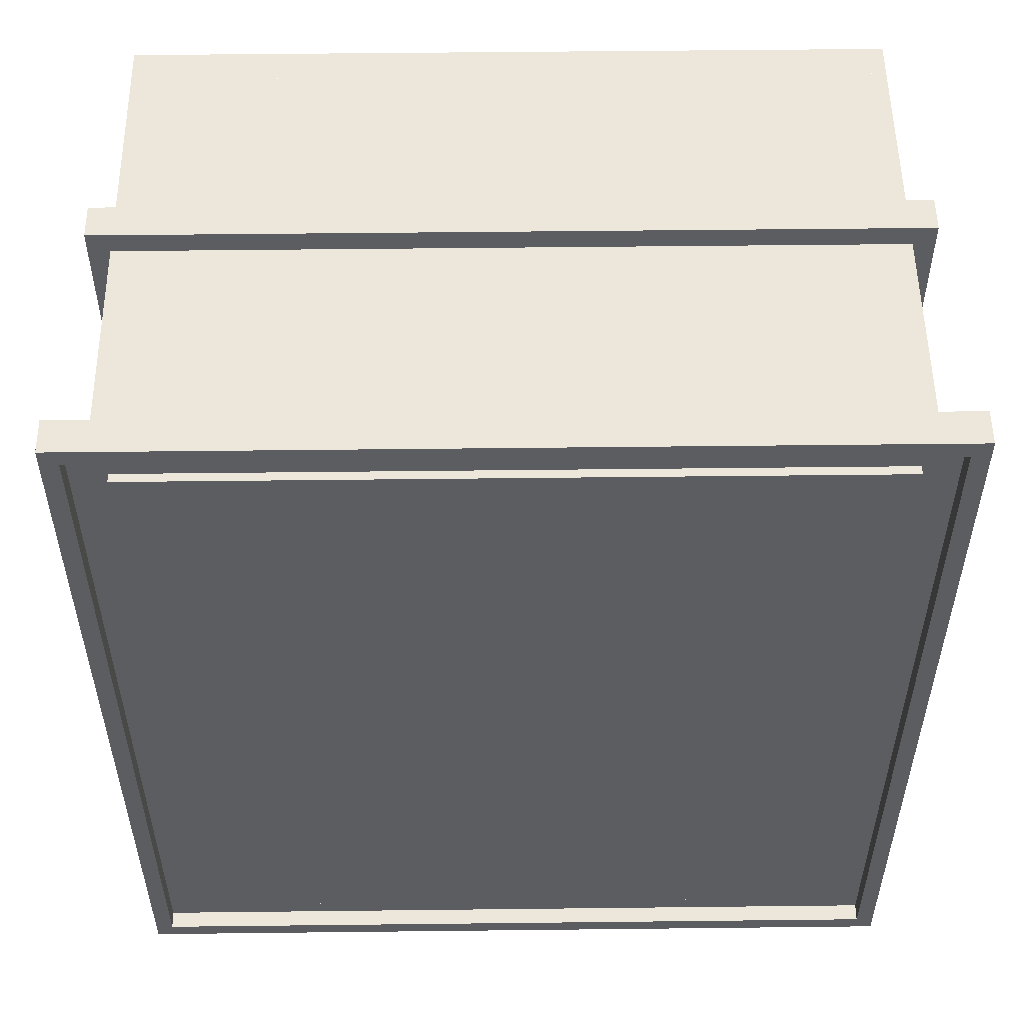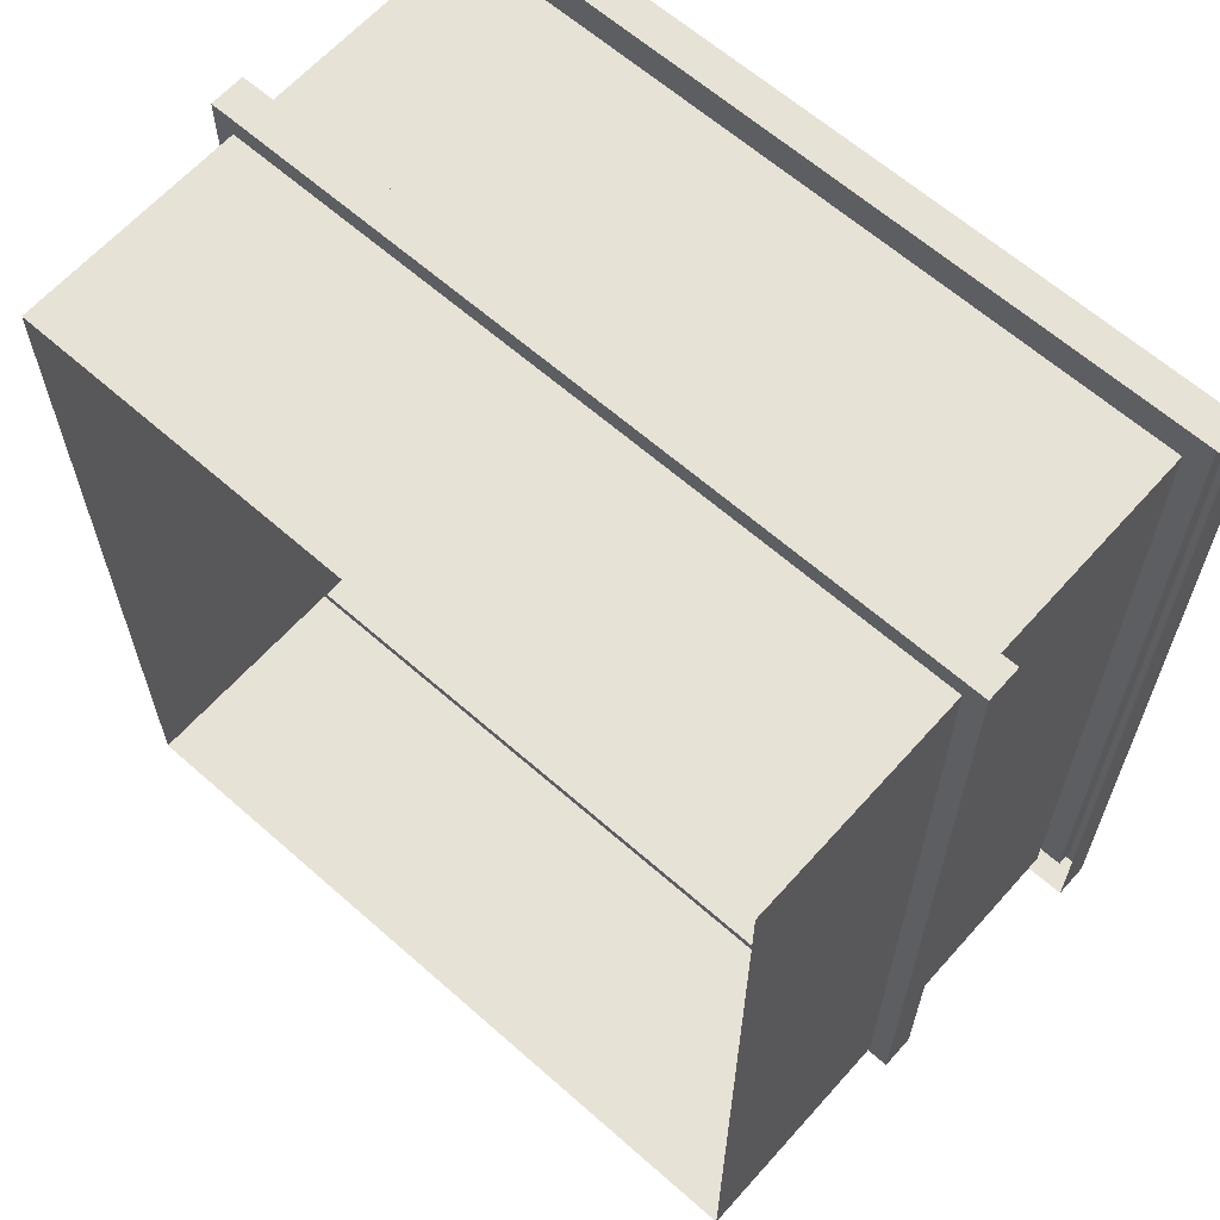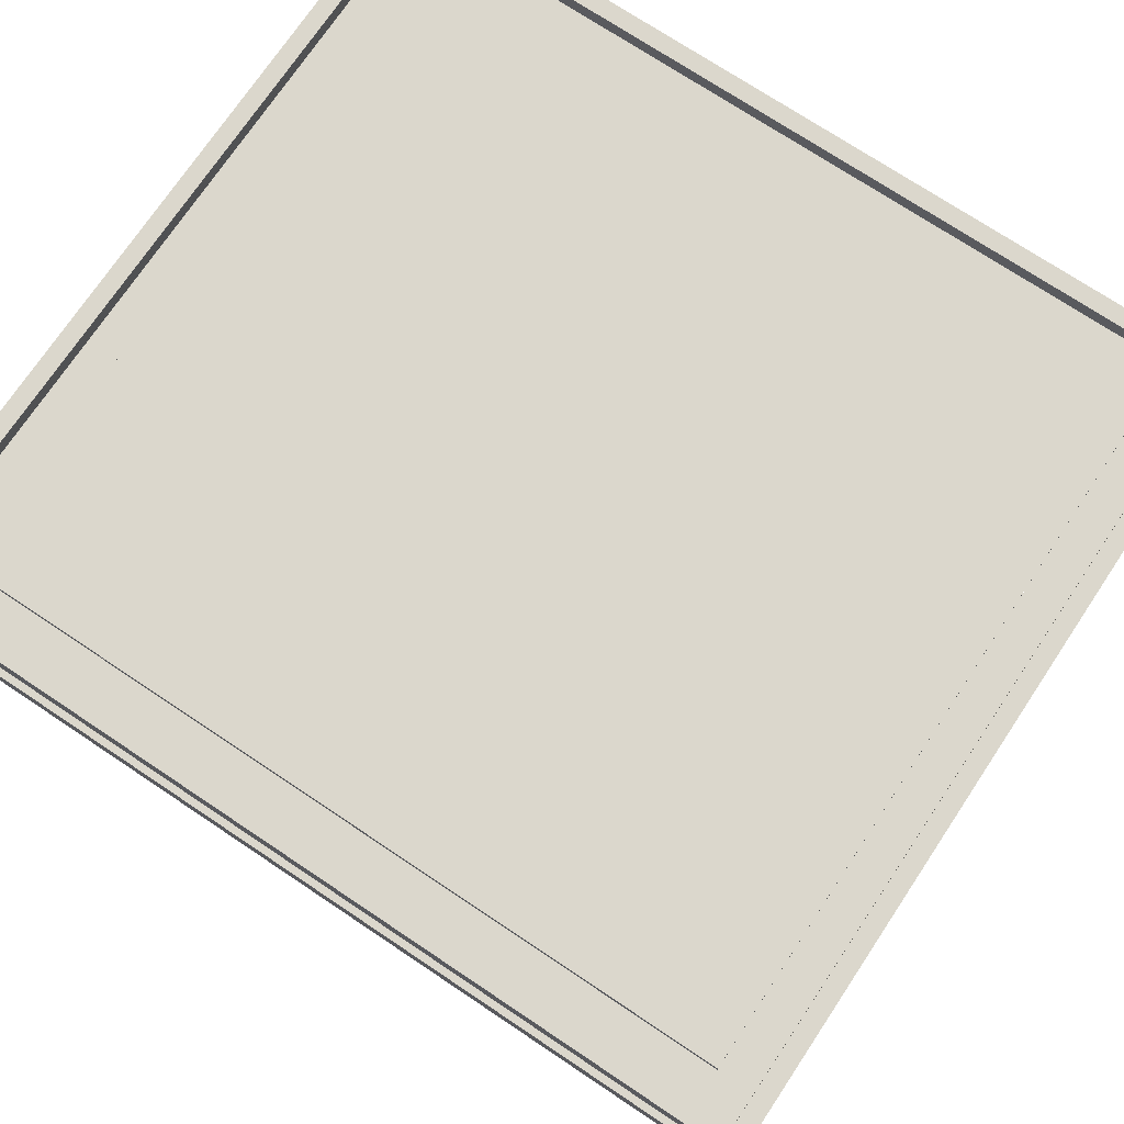
<metadata>
{"format":"obj","ext":"obj","renderer":"f3d","projection":"perspective","resolution":1024,"background":"white","views":[{"elev":53.0,"azim":-0.7,"up":"+Y"},{"elev":63.3,"azim":-138.3,"up":"+Y"},{"elev":73.2,"azim":-56.3,"up":"+Z"}]}
</metadata>
<code>
g Factory_STR_House_01_sub_03
v 3.045 30.82 1.743
v 6.291 30.82 1.743
v 6.291 30.82 0.4429
v 3.045 30.82 0.4429
v 2.091 30.82 1.743
v 3.045 30.82 1.743
v 3.045 30.82 0.4429
v 2.091 30.82 0.4429
v 2.091 34.07 1.743
v 2.091 30.82 1.743
v 2.091 30.82 0.4429
v 2.091 34.07 0.4429
v 2.091 35.42 1.743
v 2.091 34.07 1.743
v 2.091 34.07 0.4429
v 2.091 35.42 0.4429
v 6.291 30.82 0.4429
v 6.291 30.82 1.743
v 6.291 34.07 1.743
v 6.291 34.07 0.4429
v 6.291 34.07 0.4429
v 6.291 34.07 1.743
v 6.291 35.42 1.743
v 6.291 35.42 0.4429
v 6.291 35.42 0.4429
v 6.291 35.42 1.743
v 3.045 35.42 1.743
v 3.045 35.42 0.4429
v 3.045 35.42 0.4429
v 3.045 35.42 1.743
v 2.091 35.42 1.743
v 2.091 35.42 0.4429
v 6.291 35.42 -1.057
v 6.291 34.07 -1.057
v 6.291 34.07 -0.8571
v 6.291 35.42 -0.8571
v 6.291 34.07 -1.057
v 6.291 32.73 -1.057
v 6.291 32.73 -0.8571
v 6.291 34.07 -0.8571
v 6.291 32.73 -1.057
v 6.291 31.38 -1.057
v 6.291 31.38 -0.8571
v 6.291 32.73 -0.8571
v 6.291 31.38 -1.057
v 6.291 30.82 -1.057
v 6.291 30.82 -0.8571
v 6.291 31.38 -0.8571
v 2.091 34.07 -0.8571
v 2.091 34.07 -1.057
v 2.091 35.42 -1.057
v 2.091 35.42 -0.8571
v 2.091 32.73 -0.8571
v 2.091 32.73 -1.057
v 2.091 34.07 -1.057
v 2.091 34.07 -0.8571
v 2.091 31.38 -0.8571
v 2.091 31.38 -1.057
v 2.091 32.73 -1.057
v 2.091 32.73 -0.8571
v 2.091 30.82 -0.8571
v 2.091 30.82 -1.057
v 2.091 31.38 -1.057
v 2.091 31.38 -0.8571
v 3.491 30.82 -0.8571
v 3.491 30.82 -1.057
v 2.091 30.82 -1.057
v 2.091 30.82 -0.8571
v 4.891 30.82 -0.8571
v 4.891 30.82 -1.057
v 3.491 30.82 -1.057
v 3.491 30.82 -0.8571
v 6.291 30.82 -0.8571
v 6.291 30.82 -1.057
v 4.891 30.82 -1.057
v 4.891 30.82 -0.8571
v 2.091 35.42 -1.057
v 3.491 35.42 -1.057
v 3.491 35.42 -0.8571
v 2.091 35.42 -0.8571
v 3.491 35.42 -1.057
v 4.891 35.42 -1.057
v 4.891 35.42 -0.8571
v 3.491 35.42 -0.8571
v 4.891 35.42 -1.057
v 6.291 35.42 -1.057
v 6.291 35.42 -0.8571
v 4.891 35.42 -0.8571
v 1.891 30.62 1.743
v 1.891 30.62 1.943
v 3.24 30.62 1.943
v 3.24 30.62 1.743
v 1.991 30.72 1.943
v 1.991 30.72 1.843
v 3.24 30.72 1.843
v 3.24 30.72 1.943
v 3.24 30.72 1.843
v 1.991 30.72 1.843
v 2.191 30.92 1.843
v 3.24 30.92 1.843
v 1.991 30.72 1.943
v 3.24 30.72 1.943
v 3.24 30.62 1.943
v 1.891 30.62 1.943
v 3.24 30.62 1.743
v 3.24 30.62 1.943
v 4.489 30.62 1.943
v 4.489 30.62 1.743
v 3.24 30.72 1.943
v 3.24 30.72 1.843
v 4.489 30.72 1.843
v 4.489 30.72 1.943
v 4.489 30.72 1.843
v 3.24 30.72 1.843
v 3.24 30.92 1.843
v 4.489 30.92 1.843
v 3.24 30.72 1.943
v 4.489 30.72 1.943
v 4.489 30.62 1.943
v 3.24 30.62 1.943
v 4.489 30.62 1.743
v 4.489 30.62 1.943
v 5.738 30.62 1.943
v 5.738 30.62 1.743
v 4.489 30.72 1.943
v 4.489 30.72 1.843
v 5.738 30.72 1.843
v 5.738 30.72 1.943
v 5.738 30.72 1.843
v 4.489 30.72 1.843
v 4.489 30.92 1.843
v 5.738 30.92 1.843
v 4.489 30.72 1.943
v 5.738 30.72 1.943
v 5.738 30.62 1.943
v 4.489 30.62 1.943
v 5.738 30.62 1.743
v 5.738 30.62 1.943
v 6.491 30.62 1.943
v 6.491 30.62 1.743
v 5.738 30.72 1.943
v 5.738 30.72 1.843
v 6.391 30.72 1.843
v 6.391 30.72 1.943
v 5.738 30.72 1.843
v 5.738 30.92 1.843
v 6.191 30.92 1.843
v 6.391 30.72 1.843
v 5.738 30.72 1.943
v 6.391 30.72 1.943
v 6.491 30.62 1.943
v 5.738 30.62 1.943
v 6.491 30.62 1.743
v 6.491 30.62 1.943
v 6.491 32.09 1.943
v 6.491 32.09 1.743
v 6.391 30.72 1.943
v 6.391 30.72 1.843
v 6.391 32.09 1.843
v 6.391 32.09 1.943
v 6.391 32.09 1.843
v 6.391 30.72 1.843
v 6.191 30.92 1.843
v 6.191 32.09 1.843
v 6.391 30.72 1.943
v 6.391 32.09 1.943
v 6.491 32.09 1.943
v 6.491 30.62 1.943
v 6.491 32.09 1.743
v 6.491 32.09 1.943
v 6.491 33.45 1.943
v 6.491 33.45 1.743
v 6.391 32.09 1.943
v 6.391 32.09 1.843
v 6.391 33.45 1.843
v 6.391 33.45 1.943
v 6.391 33.45 1.843
v 6.391 32.09 1.843
v 6.191 32.09 1.843
v 6.191 33.45 1.843
v 6.391 32.09 1.943
v 6.391 33.45 1.943
v 6.491 33.45 1.943
v 6.491 32.09 1.943
v 6.491 33.45 1.743
v 6.491 33.45 1.943
v 6.491 34.81 1.943
v 6.491 34.81 1.743
v 6.391 33.45 1.943
v 6.391 33.45 1.843
v 6.391 34.81 1.843
v 6.391 34.81 1.943
v 6.391 34.81 1.843
v 6.391 33.45 1.843
v 6.191 33.45 1.843
v 6.191 34.81 1.843
v 6.391 33.45 1.943
v 6.391 34.81 1.943
v 6.491 34.81 1.943
v 6.491 33.45 1.943
v 6.491 34.81 1.743
v 6.491 34.81 1.943
v 6.491 35.62 1.943
v 6.491 35.62 1.743
v 6.391 34.81 1.943
v 6.391 34.81 1.843
v 6.391 35.52 1.843
v 6.391 35.52 1.943
v 6.391 34.81 1.843
v 6.191 34.81 1.843
v 6.191 35.32 1.843
v 6.391 35.52 1.843
v 6.391 34.81 1.943
v 6.391 35.52 1.943
v 6.491 35.62 1.943
v 6.491 34.81 1.943
v 6.491 35.62 1.743
v 6.491 35.62 1.943
v 5.142 35.62 1.943
v 5.142 35.62 1.743
v 6.391 35.52 1.943
v 6.391 35.52 1.843
v 5.142 35.52 1.843
v 5.142 35.52 1.943
v 5.142 35.52 1.843
v 6.391 35.52 1.843
v 6.191 35.32 1.843
v 5.142 35.32 1.843
v 6.391 35.52 1.943
v 5.142 35.52 1.943
v 5.142 35.62 1.943
v 6.491 35.62 1.943
v 5.142 35.62 1.743
v 5.142 35.62 1.943
v 3.893 35.62 1.943
v 3.893 35.62 1.743
v 5.142 35.52 1.943
v 5.142 35.52 1.843
v 3.893 35.52 1.843
v 3.893 35.52 1.943
v 3.893 35.52 1.843
v 5.142 35.52 1.843
v 5.142 35.32 1.843
v 3.893 35.32 1.843
v 5.142 35.52 1.943
v 3.893 35.52 1.943
v 3.893 35.62 1.943
v 5.142 35.62 1.943
v 3.893 35.62 1.743
v 3.893 35.62 1.943
v 2.643 35.62 1.943
v 2.643 35.62 1.743
v 3.893 35.52 1.943
v 3.893 35.52 1.843
v 2.643 35.52 1.843
v 2.643 35.52 1.943
v 2.643 35.52 1.843
v 3.893 35.52 1.843
v 3.893 35.32 1.843
v 2.643 35.32 1.843
v 3.893 35.52 1.943
v 2.643 35.52 1.943
v 2.643 35.62 1.943
v 3.893 35.62 1.943
v 2.643 35.62 1.743
v 2.643 35.62 1.943
v 1.891 35.62 1.943
v 1.891 35.62 1.743
v 2.643 35.52 1.943
v 2.643 35.52 1.843
v 1.991 35.52 1.843
v 1.991 35.52 1.943
v 2.643 35.52 1.843
v 2.643 35.32 1.843
v 2.191 35.32 1.843
v 1.991 35.52 1.843
v 2.643 35.52 1.943
v 1.991 35.52 1.943
v 1.891 35.62 1.943
v 2.643 35.62 1.943
v 1.891 35.62 1.743
v 1.891 35.62 1.943
v 1.891 34.16 1.943
v 1.891 34.16 1.743
v 1.991 35.52 1.943
v 1.991 35.52 1.843
v 1.991 34.16 1.843
v 1.991 34.16 1.943
v 1.991 34.16 1.843
v 1.991 35.52 1.843
v 2.191 35.32 1.843
v 2.191 34.16 1.843
v 1.991 35.52 1.943
v 1.991 34.16 1.943
v 1.891 34.16 1.943
v 1.891 35.62 1.943
v 1.891 34.16 1.743
v 1.891 34.16 1.943
v 1.891 32.8 1.943
v 1.891 32.8 1.743
v 1.991 34.16 1.943
v 1.991 34.16 1.843
v 1.991 32.8 1.843
v 1.991 32.8 1.943
v 1.991 32.8 1.843
v 1.991 34.16 1.843
v 2.191 34.16 1.843
v 2.191 32.8 1.843
v 1.991 34.16 1.943
v 1.991 32.8 1.943
v 1.891 32.8 1.943
v 1.891 34.16 1.943
v 1.891 32.8 1.743
v 1.891 32.8 1.943
v 1.891 31.44 1.943
v 1.891 31.44 1.743
v 1.991 32.8 1.943
v 1.991 32.8 1.843
v 1.991 31.44 1.843
v 1.991 31.44 1.943
v 1.991 31.44 1.843
v 1.991 32.8 1.843
v 2.191 32.8 1.843
v 2.191 31.44 1.843
v 1.991 32.8 1.943
v 1.991 31.44 1.943
v 1.891 31.44 1.943
v 1.891 32.8 1.943
v 1.891 31.44 1.743
v 1.891 31.44 1.943
v 1.891 30.62 1.943
v 1.891 30.62 1.743
v 1.991 31.44 1.943
v 1.991 31.44 1.843
v 1.991 30.72 1.843
v 1.991 30.72 1.943
v 1.991 31.44 1.843
v 2.191 31.44 1.843
v 2.191 30.92 1.843
v 1.991 30.72 1.843
v 1.991 31.44 1.943
v 1.991 30.72 1.943
v 1.891 30.62 1.943
v 1.891 31.44 1.943
v 3.045 30.82 -0.8571
v 3.045 30.82 0.4429
v 6.291 30.82 0.4429
v 6.291 30.82 -0.8571
v 2.091 30.82 -0.8571
v 2.091 30.82 0.4429
v 3.045 30.82 0.4429
v 3.045 30.82 -0.8571
v 2.091 34.07 -0.8571
v 2.091 34.07 0.4429
v 2.091 30.82 0.4429
v 2.091 30.82 -0.8571
v 2.091 35.42 -0.8571
v 2.091 35.42 0.4429
v 2.091 34.07 0.4429
v 2.091 34.07 -0.8571
v 6.291 30.82 -0.8571
v 6.291 30.82 0.4429
v 6.291 34.07 0.4429
v 6.291 34.07 -0.8571
v 6.291 34.07 -0.8571
v 6.291 34.07 0.4429
v 6.291 35.42 0.4429
v 6.291 35.42 -0.8571
v 6.291 35.42 -0.8571
v 6.291 35.42 0.4429
v 3.045 35.42 0.4429
v 3.045 35.42 -0.8571
v 3.045 35.42 -0.8571
v 3.045 35.42 0.4429
v 2.091 35.42 0.4429
v 2.091 35.42 -0.8571
v 6.411 30.76 0.4429
v 6.411 30.76 0.2429
v 4.48 30.76 0.2429
v 4.48 30.76 0.4429
v 4.48 30.88 0.4429
v 6.291 30.88 0.4429
v 6.411 30.76 0.4429
v 4.48 30.76 0.4429
v 4.48 30.76 0.4429
v 4.48 30.76 0.2429
v 2.668 30.76 0.2429
v 2.668 30.76 0.4429
v 2.668 30.88 0.4429
v 4.48 30.88 0.4429
v 4.48 30.76 0.4429
v 2.668 30.76 0.4429
v 2.668 30.76 0.4429
v 2.668 30.76 0.2429
v 1.971 30.76 0.2429
v 1.971 30.76 0.4429
v 2.091 30.88 0.4429
v 2.668 30.88 0.4429
v 2.668 30.76 0.4429
v 1.971 30.76 0.4429
v 6.411 35.54 0.4429
v 6.411 35.54 0.2429
v 6.411 33.61 0.2429
v 6.411 33.61 0.4429
v 6.291 33.61 0.4429
v 6.291 35.42 0.4429
v 6.411 35.54 0.4429
v 6.411 33.61 0.4429
v 6.411 33.61 0.4429
v 6.411 33.61 0.2429
v 6.411 31.8 0.2429
v 6.411 31.8 0.4429
v 6.291 31.8 0.4429
v 6.291 33.61 0.4429
v 6.411 33.61 0.4429
v 6.411 31.8 0.4429
v 6.411 31.8 0.4429
v 6.411 31.8 0.2429
v 6.411 30.76 0.2429
v 6.411 30.76 0.4429
v 6.291 30.88 0.4429
v 6.291 31.8 0.4429
v 6.411 31.8 0.4429
v 6.411 30.76 0.4429
v 1.971 30.76 0.4429
v 1.971 30.76 0.2429
v 1.971 32.57 0.2429
v 1.971 32.57 0.4429
v 2.091 32.57 0.4429
v 2.091 30.88 0.4429
v 1.971 30.76 0.4429
v 1.971 32.57 0.4429
v 1.971 32.57 0.4429
v 1.971 32.57 0.2429
v 1.971 34.39 0.2429
v 1.971 34.39 0.4429
v 2.091 34.39 0.4429
v 2.091 32.57 0.4429
v 1.971 32.57 0.4429
v 1.971 34.39 0.4429
v 1.971 34.39 0.4429
v 1.971 34.39 0.2429
v 1.971 35.54 0.2429
v 1.971 35.54 0.4429
v 2.091 35.42 0.4429
v 2.091 34.39 0.4429
v 1.971 34.39 0.4429
v 1.971 35.54 0.4429
v 1.971 35.54 0.4429
v 1.971 35.54 0.2429
v 3.782 35.54 0.2429
v 3.782 35.54 0.4429
v 3.782 35.42 0.4429
v 2.091 35.42 0.4429
v 1.971 35.54 0.4429
v 3.782 35.54 0.4429
v 3.782 35.54 0.4429
v 3.782 35.54 0.2429
v 5.593 35.54 0.2429
v 5.593 35.54 0.4429
v 5.593 35.42 0.4429
v 3.782 35.42 0.4429
v 3.782 35.54 0.4429
v 5.593 35.54 0.4429
v 5.593 35.54 0.4429
v 5.593 35.54 0.2429
v 6.411 35.54 0.2429
v 6.411 35.54 0.4429
v 6.291 35.42 0.4429
v 5.593 35.42 0.4429
v 5.593 35.54 0.4429
v 6.411 35.54 0.4429
v 4.48 30.88 0.2429
v 4.48 30.76 0.2429
v 6.411 30.76 0.2429
v 6.291 30.88 0.2429
v 2.668 30.88 0.2429
v 2.668 30.76 0.2429
v 4.48 30.76 0.2429
v 4.48 30.88 0.2429
v 2.091 30.88 0.2429
v 1.971 30.76 0.2429
v 2.668 30.76 0.2429
v 2.668 30.88 0.2429
v 6.291 33.61 0.2429
v 6.411 33.61 0.2429
v 6.411 35.54 0.2429
v 6.291 35.42 0.2429
v 6.291 31.8 0.2429
v 6.411 31.8 0.2429
v 6.411 33.61 0.2429
v 6.291 33.61 0.2429
v 6.291 30.88 0.2429
v 6.411 30.76 0.2429
v 6.411 31.8 0.2429
v 6.291 31.8 0.2429
v 2.091 32.57 0.2429
v 1.971 32.57 0.2429
v 1.971 30.76 0.2429
v 2.091 30.88 0.2429
v 2.091 34.39 0.2429
v 1.971 34.39 0.2429
v 1.971 32.57 0.2429
v 2.091 32.57 0.2429
v 2.091 35.42 0.2429
v 1.971 35.54 0.2429
v 1.971 34.39 0.2429
v 2.091 34.39 0.2429
v 3.782 35.42 0.2429
v 3.782 35.54 0.2429
v 1.971 35.54 0.2429
v 2.091 35.42 0.2429
v 5.593 35.42 0.2429
v 5.593 35.54 0.2429
v 3.782 35.54 0.2429
v 3.782 35.42 0.2429
v 6.291 35.42 0.2429
v 6.411 35.54 0.2429
v 5.593 35.54 0.2429
v 5.593 35.42 0.2429
v 6.191 35.32 1.893
v 6.191 30.92 1.893
v 2.191 30.92 1.893
v 2.191 35.32 1.893
v 2.191 30.92 1.893
v 6.191 30.92 1.893
v 6.191 30.92 1.843
v 2.191 30.92 1.843
v 6.191 35.32 1.893
v 6.191 35.32 1.843
v 6.191 30.92 1.843
v 6.191 30.92 1.893
v 2.191 35.32 1.843
v 6.191 35.32 1.843
v 6.191 35.32 1.893
v 2.191 35.32 1.893
v 2.191 30.92 1.893
v 2.191 30.92 1.843
v 2.191 35.32 1.843
v 2.191 35.32 1.893
g Factory_STR_House_01_sub_03_0
f 3 2 1
f 4 3 1
f 7 6 5
f 8 7 5
f 11 10 9
f 12 11 9
f 15 14 13
f 16 15 13
f 19 18 17
f 20 19 17
f 23 22 21
f 24 23 21
f 27 26 25
f 28 27 25
f 31 30 29
f 32 31 29
f 35 34 33
f 36 35 33
f 39 38 37
f 40 39 37
f 43 42 41
f 44 43 41
f 47 46 45
f 48 47 45
f 51 50 49
f 52 51 49
f 55 54 53
f 56 55 53
f 59 58 57
f 60 59 57
f 63 62 61
f 64 63 61
f 67 66 65
f 68 67 65
f 71 70 69
f 72 71 69
f 75 74 73
f 76 75 73
f 79 78 77
f 80 79 77
f 83 82 81
f 84 83 81
f 87 86 85
f 88 87 85
f 91 90 89
f 92 91 89
f 95 94 93
f 96 95 93
f 99 98 97
f 100 99 97
f 103 102 101
f 104 103 101
f 107 106 105
f 108 107 105
f 111 110 109
f 112 111 109
f 115 114 113
f 116 115 113
f 119 118 117
f 120 119 117
f 123 122 121
f 124 123 121
f 127 126 125
f 128 127 125
f 131 130 129
f 132 131 129
f 135 134 133
f 136 135 133
f 139 138 137
f 140 139 137
f 143 142 141
f 144 143 141
f 147 146 145
f 148 147 145
f 151 150 149
f 152 151 149
f 155 154 153
f 156 155 153
f 159 158 157
f 160 159 157
f 163 162 161
f 164 163 161
f 167 166 165
f 168 167 165
f 171 170 169
f 172 171 169
f 175 174 173
f 176 175 173
f 179 178 177
f 180 179 177
f 183 182 181
f 184 183 181
f 187 186 185
f 188 187 185
f 191 190 189
f 192 191 189
f 195 194 193
f 196 195 193
f 199 198 197
f 200 199 197
f 203 202 201
f 204 203 201
f 207 206 205
f 208 207 205
f 211 210 209
f 212 211 209
f 215 214 213
f 216 215 213
f 219 218 217
f 220 219 217
f 223 222 221
f 224 223 221
f 227 226 225
f 228 227 225
f 231 230 229
f 232 231 229
f 235 234 233
f 236 235 233
f 239 238 237
f 240 239 237
f 243 242 241
f 244 243 241
f 247 246 245
f 248 247 245
f 251 250 249
f 252 251 249
f 255 254 253
f 256 255 253
f 259 258 257
f 260 259 257
f 263 262 261
f 264 263 261
f 267 266 265
f 268 267 265
f 271 270 269
f 272 271 269
f 275 274 273
f 276 275 273
f 279 278 277
f 280 279 277
f 283 282 281
f 284 283 281
f 287 286 285
f 288 287 285
f 291 290 289
f 292 291 289
f 295 294 293
f 296 295 293
f 299 298 297
f 300 299 297
f 303 302 301
f 304 303 301
f 307 306 305
f 308 307 305
f 311 310 309
f 312 311 309
f 315 314 313
f 316 315 313
f 319 318 317
f 320 319 317
f 323 322 321
f 324 323 321
f 327 326 325
f 328 327 325
f 331 330 329
f 332 331 329
f 335 334 333
f 336 335 333
f 339 338 337
f 340 339 337
f 343 342 341
f 344 343 341
f 347 346 345
f 348 347 345
f 351 350 349
f 352 351 349
f 355 354 353
f 356 355 353
f 359 358 357
f 360 359 357
f 363 362 361
f 364 363 361
f 367 366 365
f 368 367 365
f 371 370 369
f 372 371 369
f 375 374 373
f 376 375 373
f 379 378 377
f 380 379 377
f 383 382 381
f 384 383 381
f 387 386 385
f 388 387 385
f 391 390 389
f 392 391 389
f 395 394 393
f 396 395 393
f 399 398 397
f 400 399 397
f 403 402 401
f 404 403 401
f 407 406 405
f 408 407 405
f 411 410 409
f 412 411 409
f 415 414 413
f 416 415 413
f 419 418 417
f 420 419 417
f 423 422 421
f 424 423 421
f 427 426 425
f 428 427 425
f 431 430 429
f 432 431 429
f 435 434 433
f 436 435 433
f 439 438 437
f 440 439 437
f 443 442 441
f 444 443 441
f 447 446 445
f 448 447 445
f 451 450 449
f 452 451 449
f 455 454 453
f 456 455 453
f 459 458 457
f 460 459 457
f 463 462 461
f 464 463 461
f 467 466 465
f 468 467 465
f 471 470 469
f 472 471 469
f 475 474 473
f 476 475 473
f 479 478 477
f 480 479 477
f 483 482 481
f 484 483 481
f 487 486 485
f 488 487 485
f 491 490 489
f 492 491 489
f 495 494 493
f 496 495 493
f 499 498 497
f 500 499 497
f 503 502 501
f 504 503 501
f 507 506 505
f 508 507 505
f 511 510 509
f 512 511 509
f 515 514 513
f 516 515 513
f 519 518 517
f 520 519 517
g Factory_STR_House_01_sub_03_1
f 523 522 521
f 524 523 521
f 527 526 525
f 528 527 525
f 531 530 529
f 532 531 529
f 535 534 533
f 536 535 533
f 539 538 537
f 540 539 537

</code>
